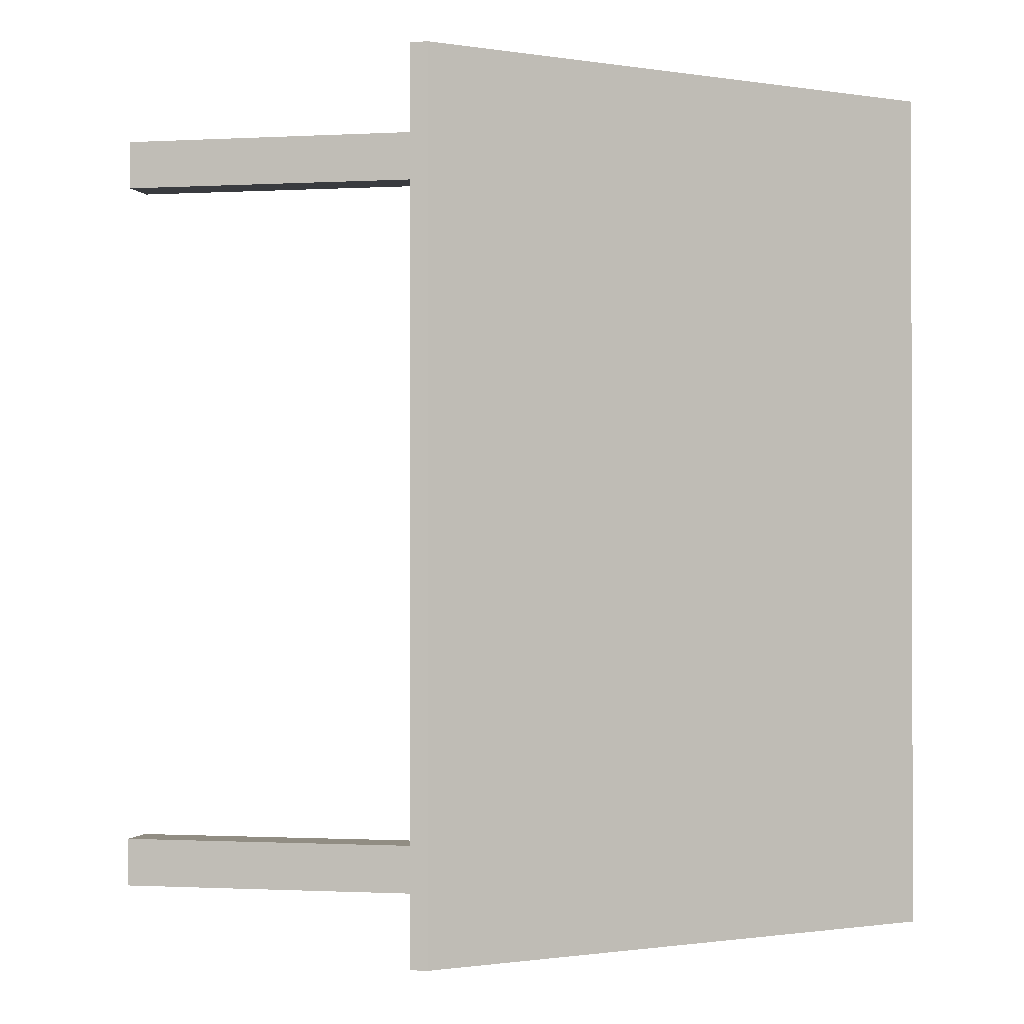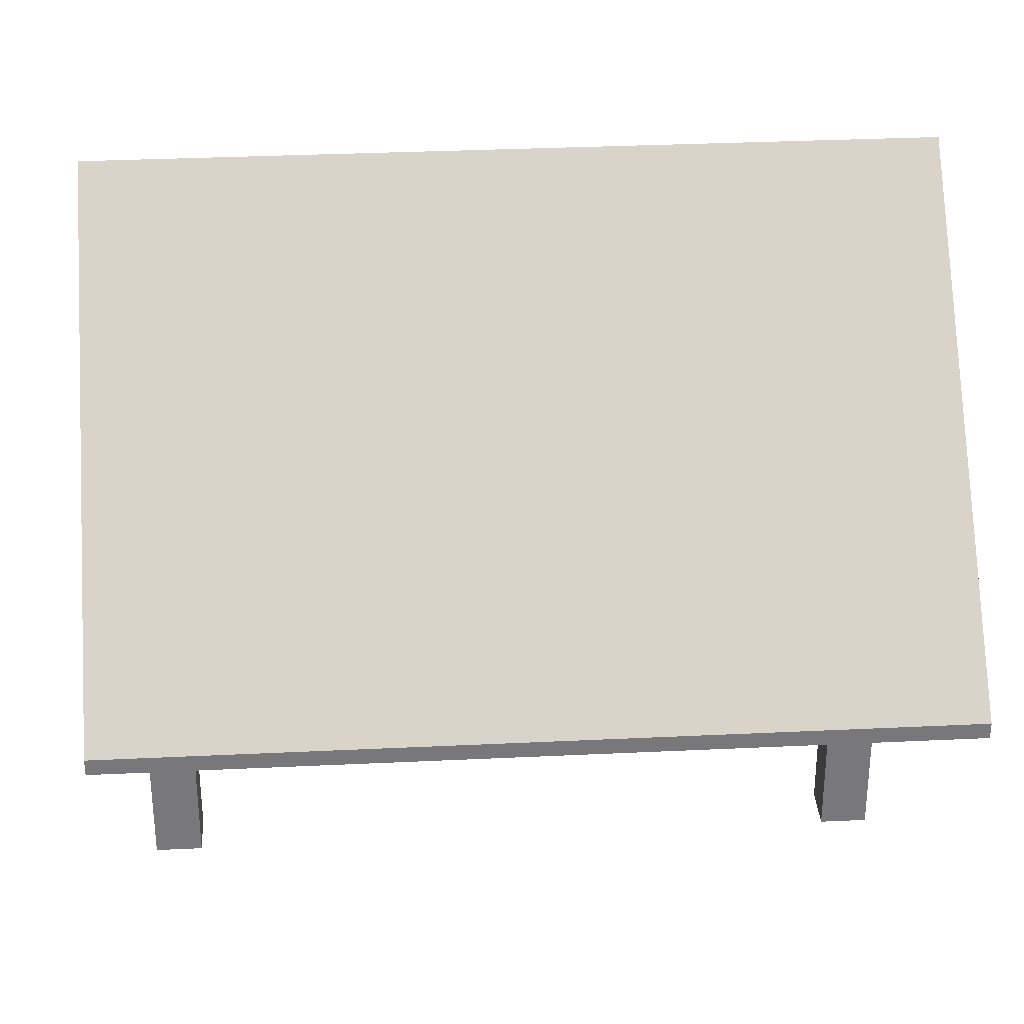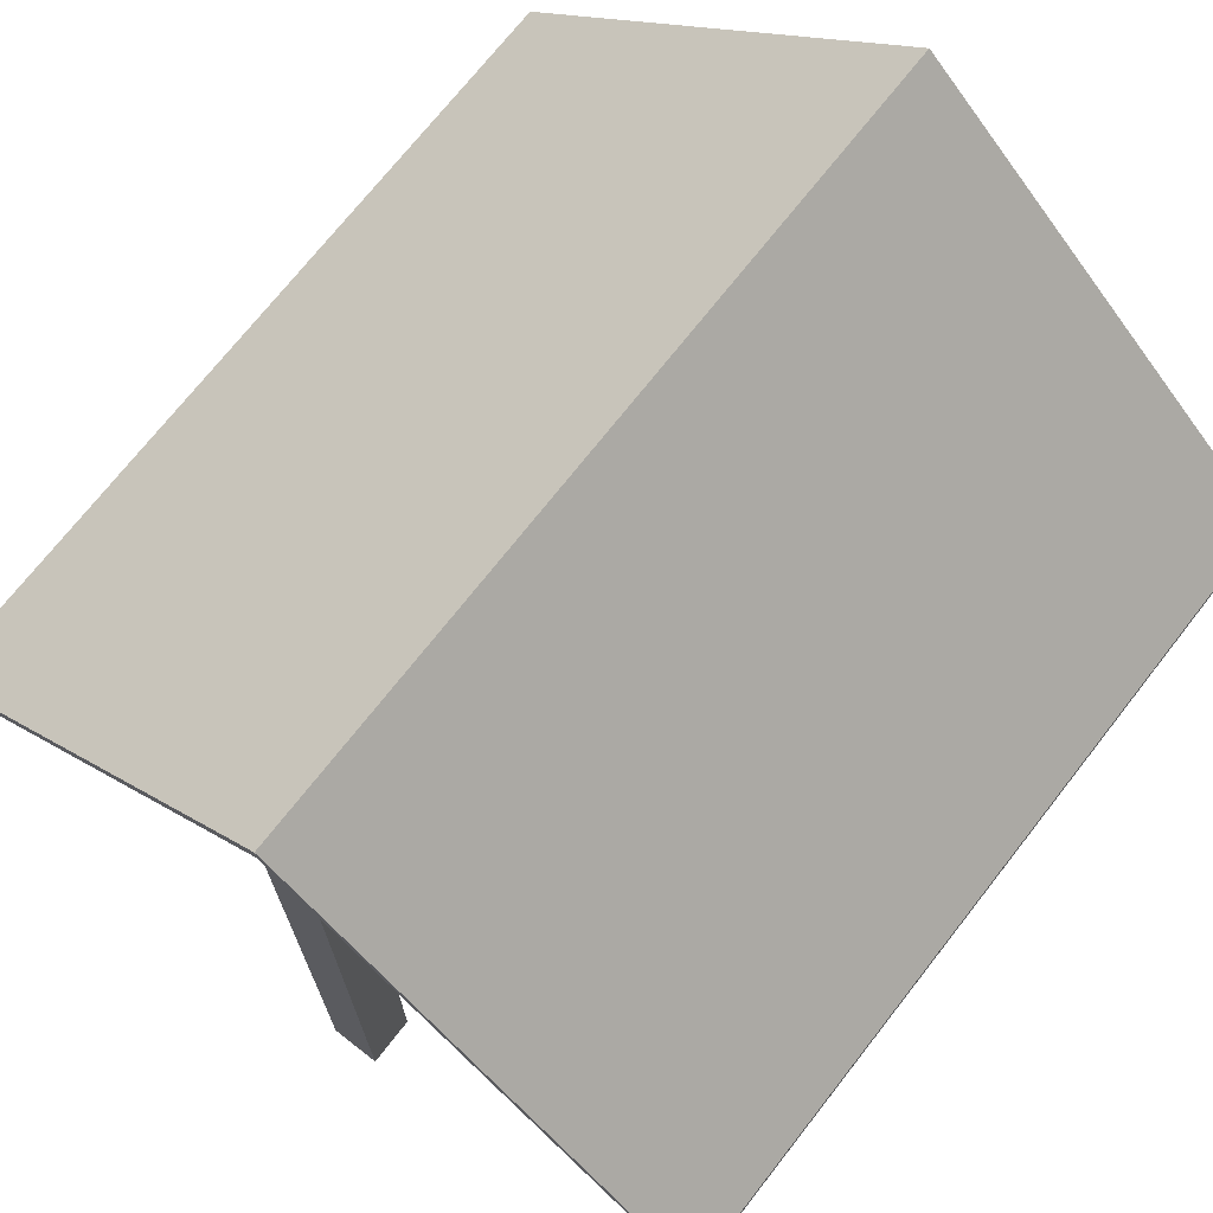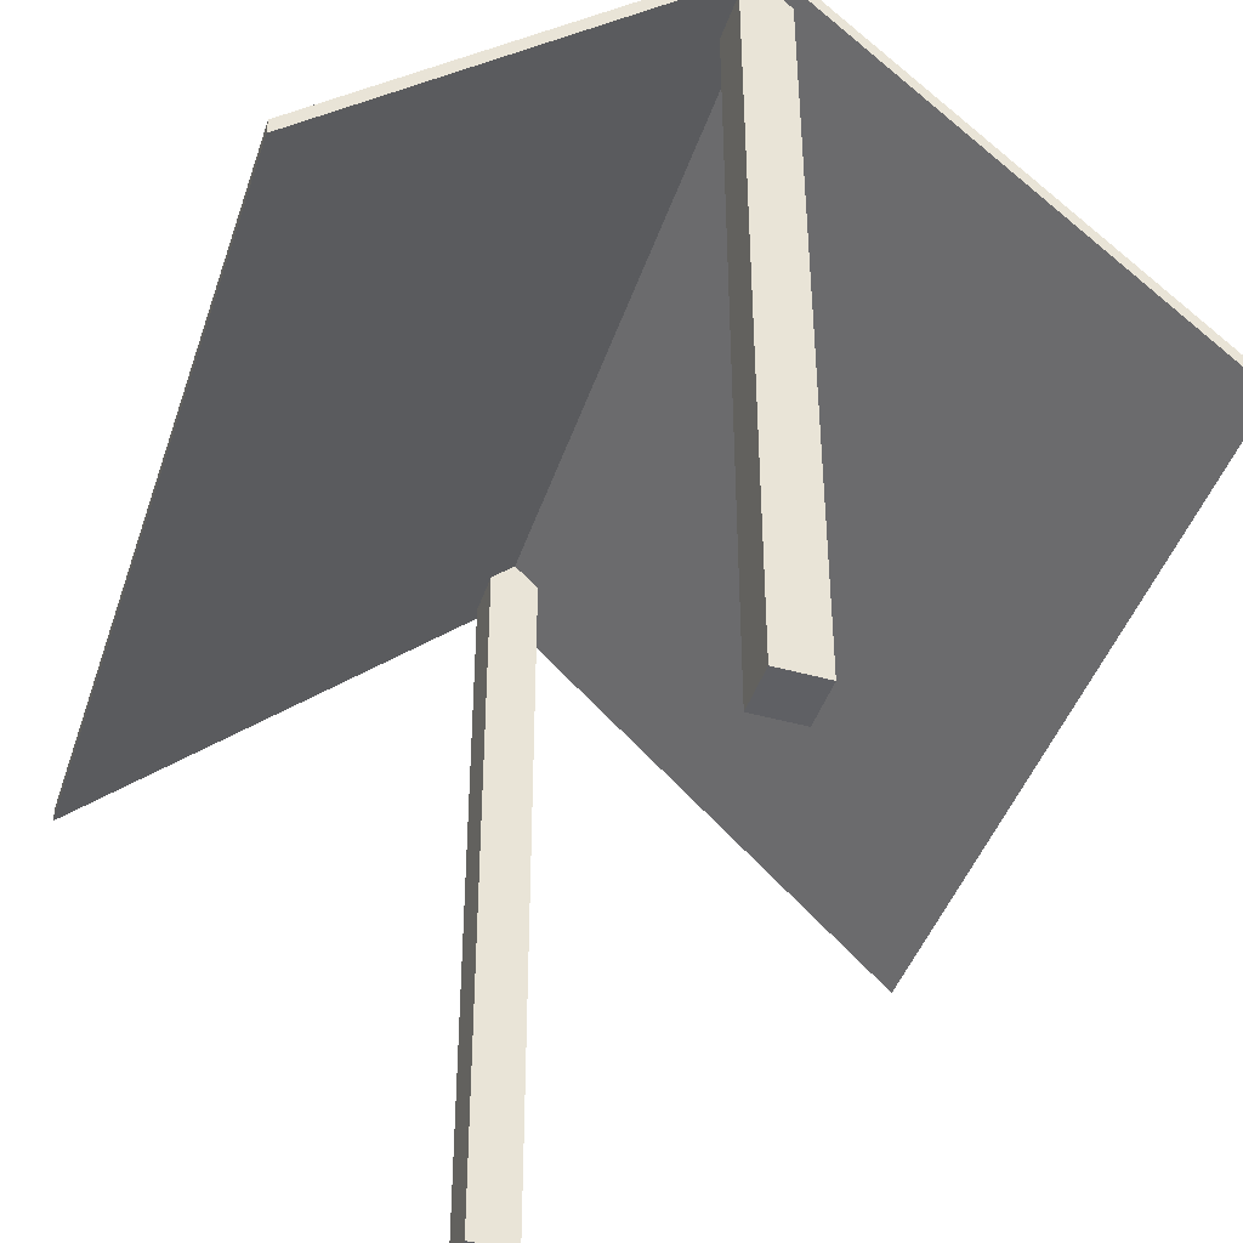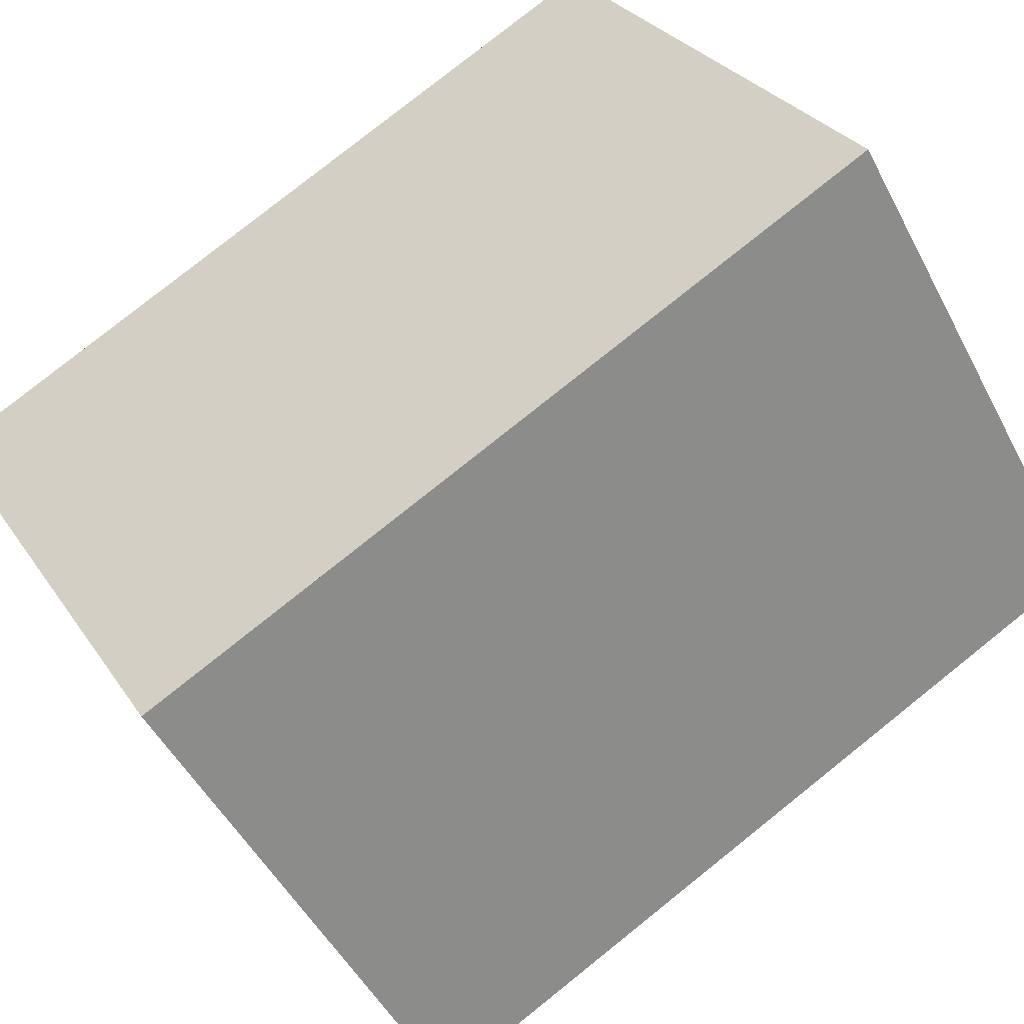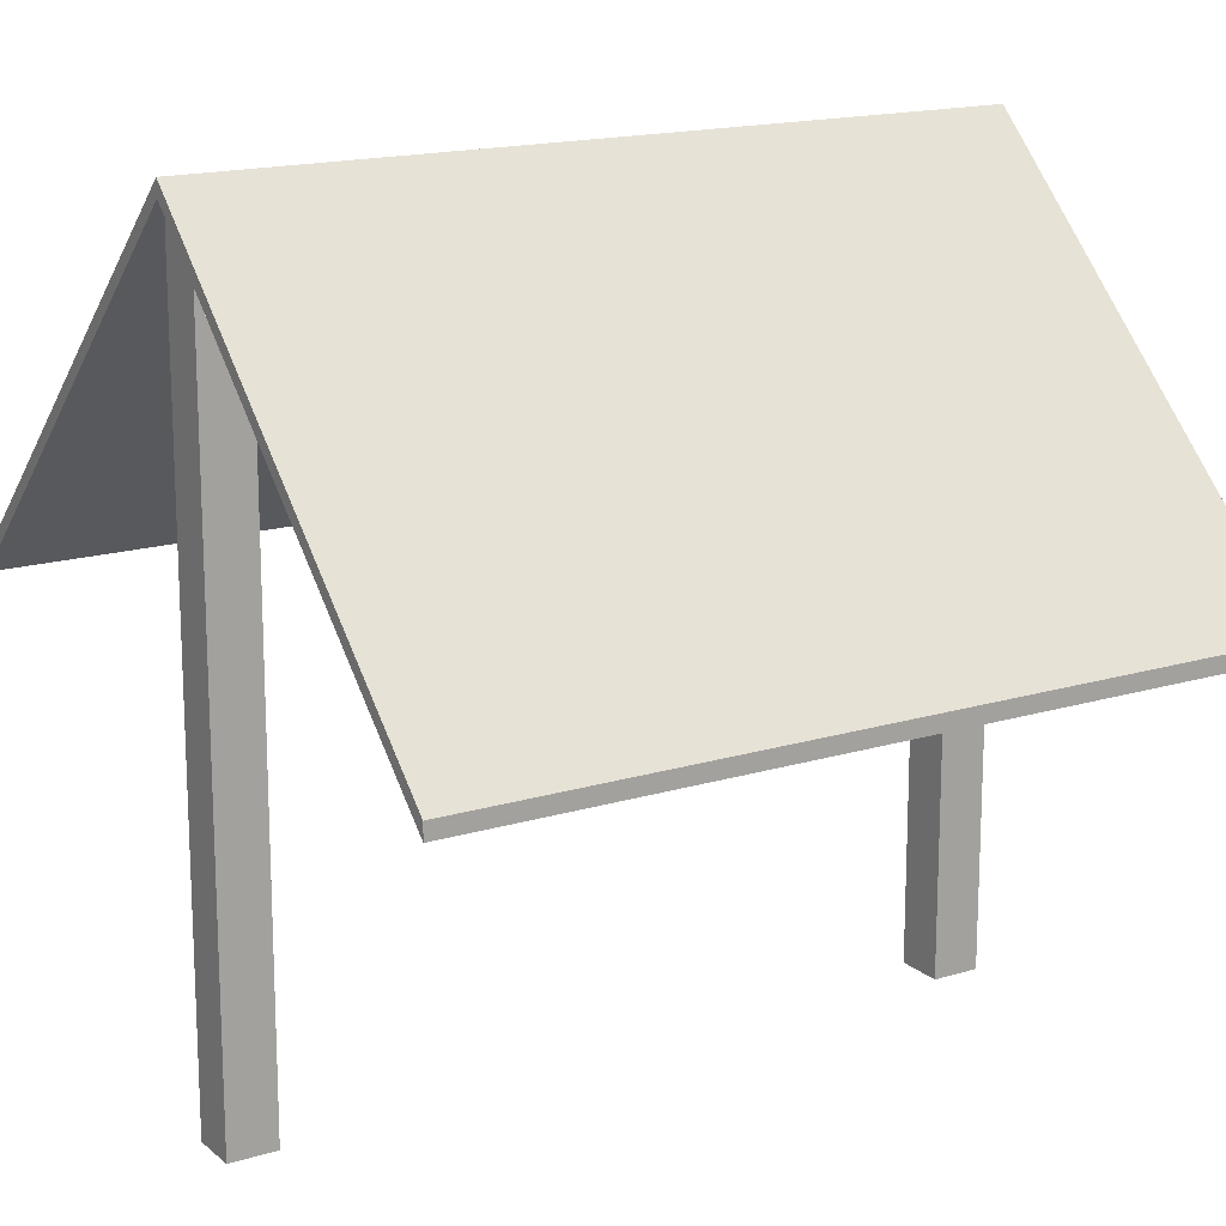
<metadata>
{"format":"obj","ext":"obj","renderer":"f3d","projection":"perspective","resolution":1024,"background":"white","views":[{"elev":-0.9,"azim":102.7,"up":"+Z"},{"elev":32.7,"azim":86.2,"up":"+Y"},{"elev":71.5,"azim":-142.0,"up":"+Y"},{"elev":-44.0,"azim":-18.2,"up":"+Y"},{"elev":79.5,"azim":51.4,"up":"+Y"},{"elev":16.4,"azim":-121.9,"up":"+Y"}]}
</metadata>
<code>
o Cube.003
v -0.5 0 0.5
v -0.5 0.02 0.5
v -0.5 0 -0.5
v -0.5 0.02 -0.5
v 0 0.48 0.5
v 0 0.5 0.5
v 0 0.48 -0.5
v 0 0.5 -0.5
v 0.5 0 0.5
v 0.5 0.02 0.5
v 0.5 0 -0.5
v 0.5 0.02 -0.5
f 2 3 1
f 4 7 3
f 8 5 7
f 5 2 1
f 7 1 3
f 4 6 8
f 7 12 11
f 12 9 11
f 10 5 9
f 11 5 7
f 8 10 12
f 2 4 3
f 4 8 7
f 8 6 5
f 5 6 2
f 7 5 1
f 4 2 6
f 7 8 12
f 12 10 9
f 10 6 5
f 11 9 5
f 8 6 10
o Cube_Cube.006
v -0.03 -0.5 0.48
v -0.03 -0.5 0.42
v 0.03 -0.5 0.48
v 0.03 -0.5 0.42
v 0 0.48 0.42
v -0.03 0.4512 0.42
v -0.03 0.4512 0.48
v 0 0.48 0.48
v 0.03 0.4512 0.42
v 0.03 0.4512 0.48
f 19 14 13
f 18 21 16
f 21 15 16
f 22 19 13
f 16 13 14
f 19 18 14
f 16 14 18
f 18 17 21
f 21 22 15
f 13 15 22
f 22 20 19
f 16 15 13
o Cube.001_Cube.007
v -0.03 -0.5 -0.42
v -0.03 -0.5 -0.48
v 0.03 -0.5 -0.42
v 0.03 -0.5 -0.48
v 0 0.48 -0.48
v -0.03 0.4512 -0.48
v -0.03 0.4512 -0.42
v 0 0.48 -0.42
v 0.03 0.4512 -0.48
v 0.03 0.4512 -0.42
f 29 24 23
f 28 31 26
f 31 25 26
f 32 29 23
f 26 23 24
f 29 28 24
f 26 24 28
f 28 27 31
f 31 32 25
f 23 25 32
f 32 30 29
f 26 25 23

</code>
